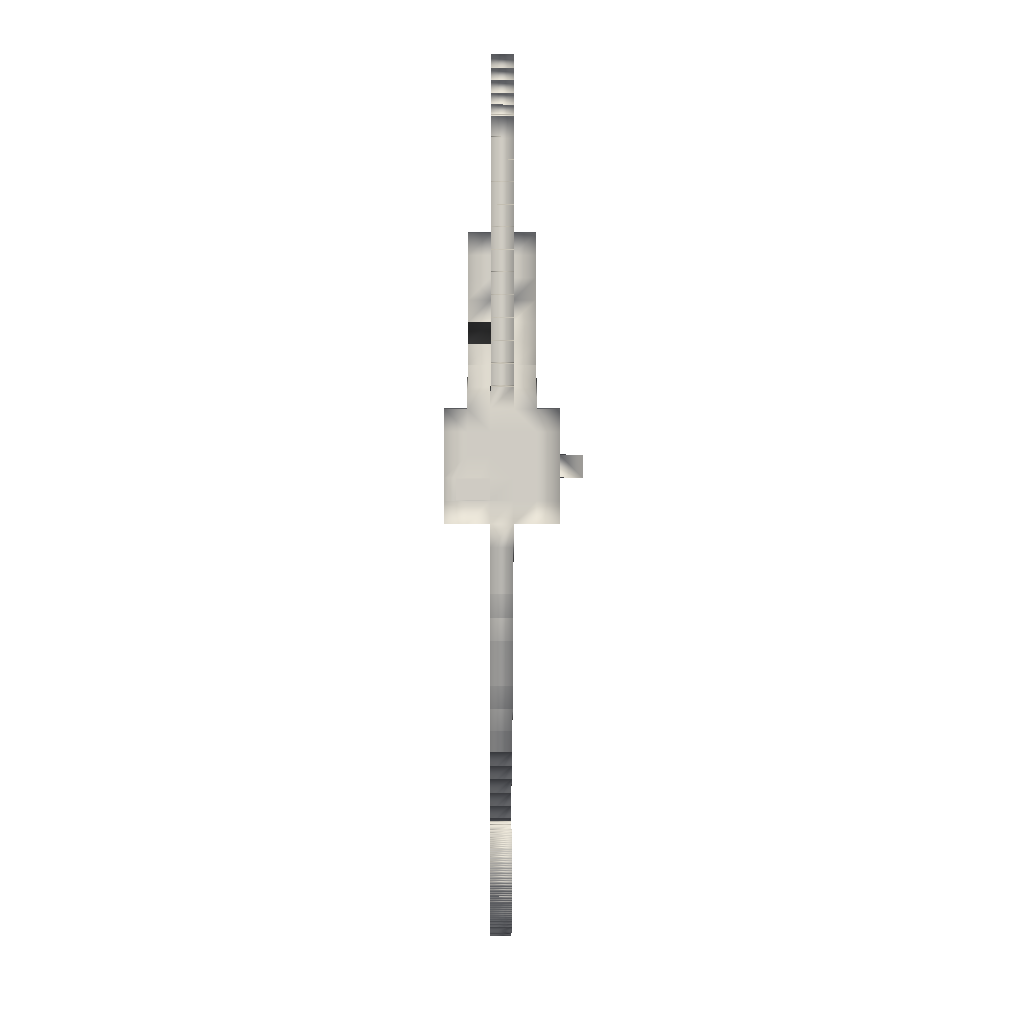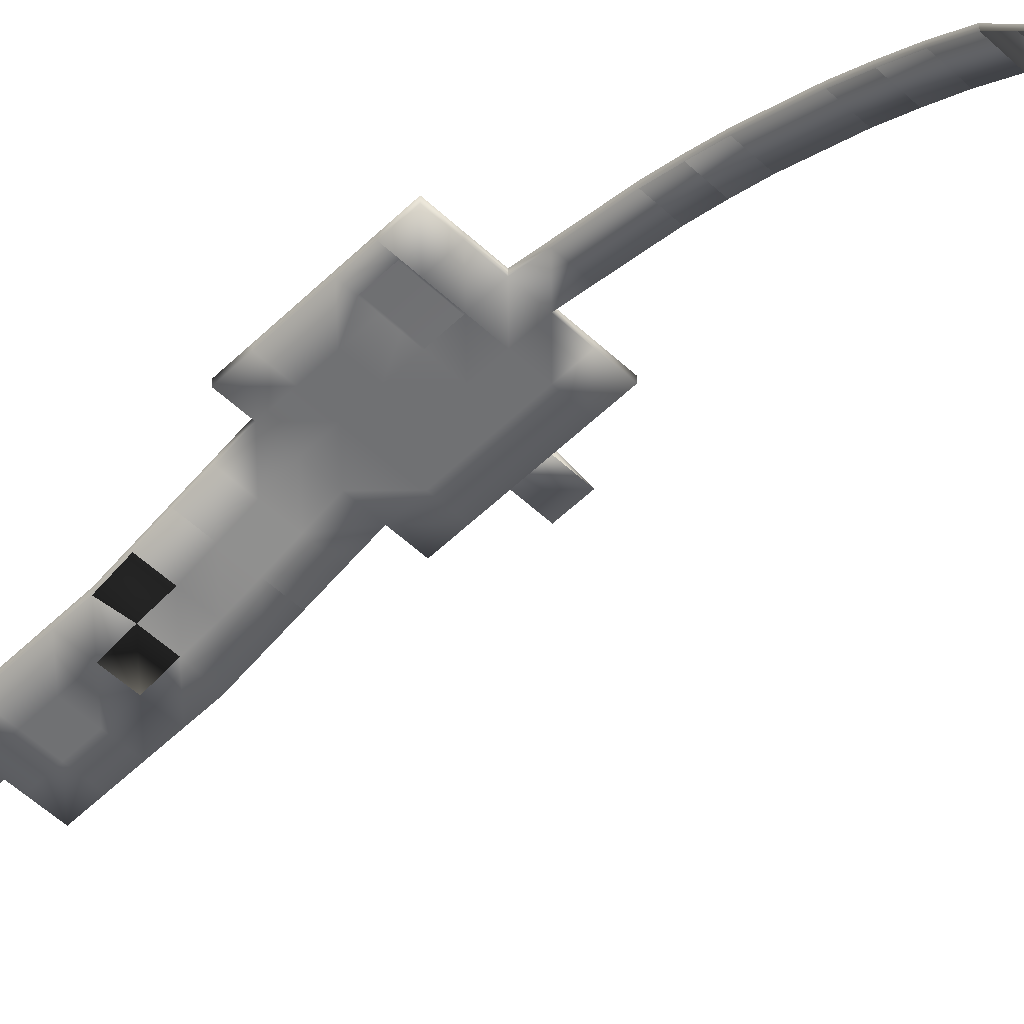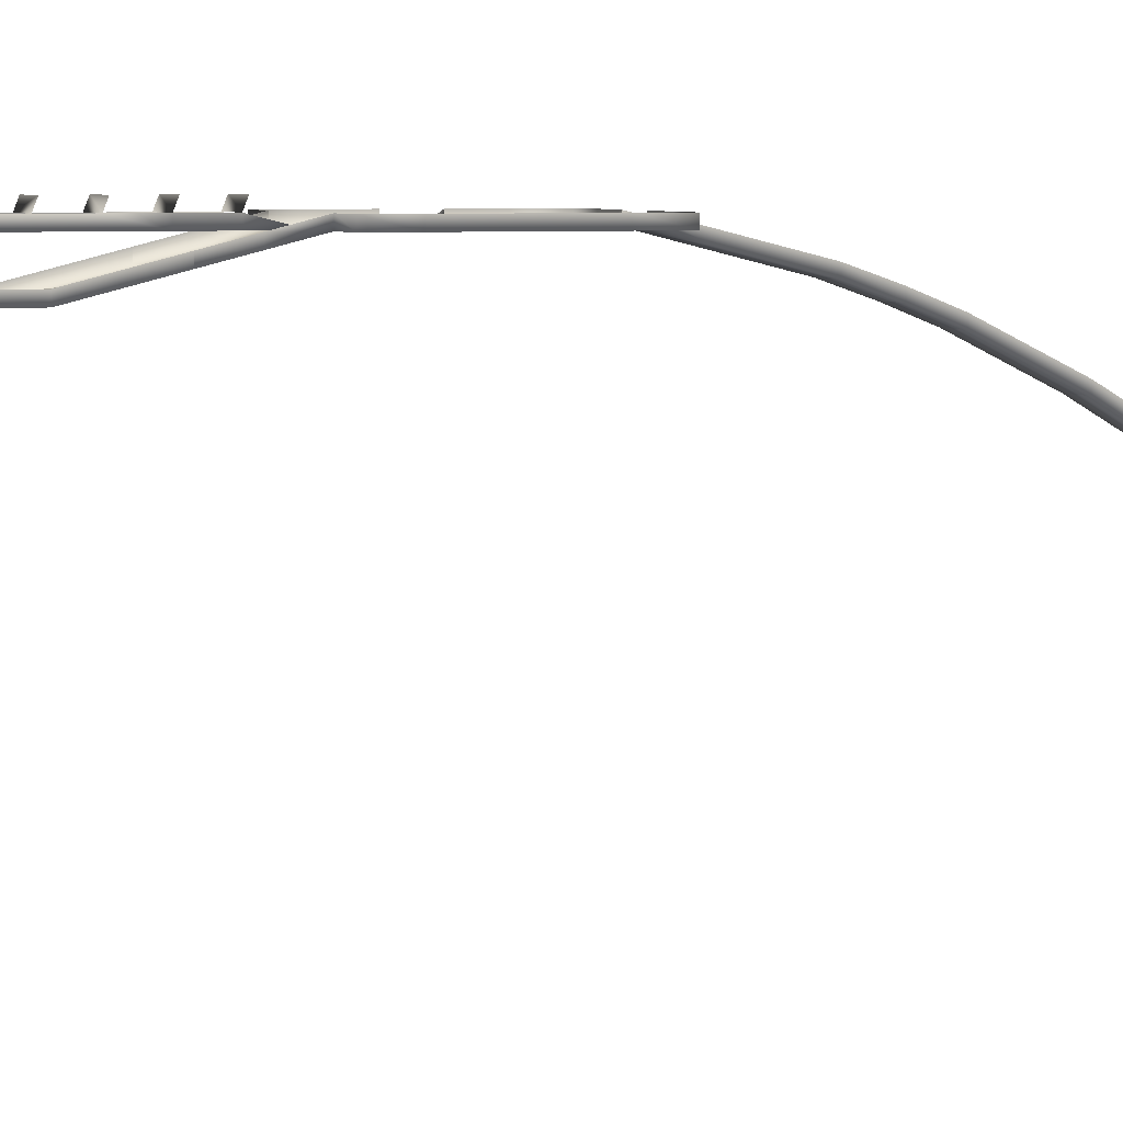
<metadata>
{"format":"obj","ext":"obj","renderer":"f3d","projection":"perspective","resolution":1024,"background":"white","views":[{"elev":-4.8,"azim":179.2,"up":"+Z"},{"elev":-55.1,"azim":135.5,"up":"+Y"},{"elev":4.4,"azim":69.6,"up":"+Y"}]}
</metadata>
<code>
o Plane
v -10 0 10
v 10 0 10
v -10 0 -10
v 10 0 -10
v -10 0 30
v 10 0 30
v 30 0 10
v 30 0 -10
v 30 0 30
v -30 0 10
v -30 0 -10
v -30 0 30
v -10 0 50
v 10 0 50
v -10 0 70
v 10 0 70
v -10 0 90
v 10 0 90
v -10 0 190
v 10 0 190
v 10 0 170
v 10 0 150
v 10 0 130
v 10 0 110
v -10 0 110
v -10 0 130
v -10 0 150
v -10 0 170
v -10 0 290
v 10 0 290
v 10 0 270
v 10 0 250
v 10 0 230
v 10 0 210
v -10 0 210
v -10 0 230
v -10 0 250
v -10 0 270
v -10 5 50
v 10 5 50
v -10 5 70
v 10 5 70
v -10 5 90
v 10 5 90
v -10 5 190
v 10 5 190
v 10 5 170
v 10 5 150
v 10 5 130
v 10 5 110
v -10 5 110
v -10 5 130
v -10 5 150
v -10 5 170
v -10 5 290
v 10 5 290
v 10 5 270
v 10 5 250
v 10 5 230
v 10 5 210
v -10 5 210
v -10 5 230
v -10 5 250
v -10 5 270
v -10 -10 70
v 10 -10 70
v 30 -10 70
v -30 -10 70
v -10 -5 50
v 30 -5 50
v -30 -5 50
v 10 -5 50
v -10 -10 70
v 10 -10 70
v 30 -10 70
v -30 -10 70
v -10 -10 70
v 10 -10 70
v 30 -10 70
v -30 -10 70
v -10 -17 110
v 10 -17 110
v 30 -20 110
v -30 -20 110
v -10 -20 190
v 10 -20 190
v 30 -20 190
v -30 -20 190
v -10 -20 170
v -10 -20 150
v -10 -20 130
v -30 -20 130
v -30 -20 150
v -30 -20 170
v 30 -20 170
v 30 -20 150
v 30 -20 130
v 10 -20 130
v 10 -20 150
v 10 -20 170
v -10 -15 90
v -30 -15 90
v 30 -15 90
v 10 -15 90
v -10 -15 130
v 10 -15 130
v 50 0 10
v 50 0 -10
v 50 0 30
v -50 0 10
v -50 0 -10
v -50 0 30
v -10 0 -50
v 10 0 -50
v 30 0 -50
v -30 0 -50
v 50 0 -50
v -50 0 -50
v -10 0 -70
v 10 0 -70
v 30 0 -70
v -30 0 -70
v 50 0 -70
v -50 0 -70
v 30 5 30
v -30 5 30
v 30 -5 70
v -30 -5 70
v 30 0 50
v -30 0 50
v 30 -5 70
v -30 -5 70
v 30 -5 70
v -30 -5 70
v 30 -15 110
v -30 -15 110
v -10 -15 190
v 10 -15 190
v 30 -15 190
v -30 -15 190
v -30 -15 130
v -30 -15 150
v -30 -15 170
v 30 -15 170
v 30 -15 150
v 30 -15 130
v -30 -10 90
v 30 -10 90
v 50 5 10
v 50 5 -10
v 50 5 30
v -50 5 10
v -50 5 -10
v -50 5 30
v 50 5 -50
v -50 5 -50
v -10 5 -70
v 10 5 -70
v 30 5 -70
v -30 5 -70
v 50 5 -70
v -50 5 -70
v -10 10 48
v 10 10 48
v -10 10 68
v 10 10 68
v -10 10 88
v 10 10 88
v -10 10 188
v 10 10 188
v 10 10 168
v 10 10 148
v 10 10 128
v 10 10 108
v -10 10 108
v -10 10 128
v -10 10 148
v -10 10 168
v -10 10 288
v 10 10 288
v 10 10 268
v 10 10 248
v 10 10 228
v 10 10 208
v -10 10 208
v -10 10 228
v -10 10 248
v -10 10 268
v 50 0 -30
v -50 5 -30
v 50 5 -30
v -50 0 -30
v 30 0 -50
v 10 0 -50
v -30 0 -10
v -10 0 -10
v 10 0 -10
v 30 0 -10
v 30 0 -30
v 10 0 -30
v -10 0 -30
v -30 0 -30
v 10 0 -31.82
v 10 0 -33.64
v 10 0 -35.45
v 10 0 -37.27
v 10 0 -39.09
v 10 0 -40.91
v 10 0 -42.73
v 10 0 -44.55
v 10 0 -46.36
v 10 0 -48.18
v 30 0 -31.82
v 30 0 -33.64
v 30 0 -35.45
v 30 0 -37.27
v 30 0 -39.09
v 30 0 -40.91
v 30 0 -42.73
v 30 0 -44.55
v 30 0 -46.36
v 30 0 -48.18
v 40 0 -50
v 20 0 -50
v 40 0 -30
v 20 0 -30
v 10 0 -49.09
v 30 0.2074 -49.09
v 10 0 -30.91
v 10 0 -32.73
v 10 0 -34.55
v 10 0 -36.36
v 10 0 -38.18
v 10 0 -40
v 10 0 -41.82
v 10 0 -43.64
v 10 0 -45.45
v 10 0 -47.27
v 30 0.2074 -30.91
v 30 0.2074 -32.73
v 30 0.2074 -34.55
v 30 0.2074 -36.36
v 30 0.2074 -38.18
v 30 0.2074 -40
v 30 0.2074 -41.82
v 30 0.2074 -43.64
v 30 0.2074 -45.45
v 30 0.2074 -47.27
v 20 0 -31.82
v 20 0 -33.64
v 20 0 -35.45
v 20 0 -37.27
v 20 0 -39.09
v 20 0 -40.91
v 20 0 -42.73
v 20 0 -44.55
v 20 0 -46.36
v 20 0 -48.18
v 40 0 -31.82
v 40 0 -33.64
v 40 0 -35.45
v 40 0 -37.27
v 40 0 -39.09
v 40 0 -40.91
v 40 0 -42.73
v 40 0 -44.55
v 40 0 -46.36
v 40 0 -48.18
v 40 0 -47.27
v 40 0 -45.45
v 40 0 -43.64
v 40 0 -41.82
v 40 0 -40
v 40 0 -38.18
v 40 0 -36.36
v 40 0 -34.55
v 40 0 -32.73
v 40 0 -30.91
v 20 0.2074 -47.27
v 20 0.2074 -45.45
v 20 0.2074 -43.64
v 20 0.2074 -41.82
v 20 0.2074 -40
v 20 0.2074 -38.18
v 20 0.2074 -36.36
v 20 0.2074 -34.55
v 20 0.2074 -32.73
v 20 0.2074 -30.91
v 20 0.2074 -49.09
v 40 0 -49.09
v -10 -22 -150
v 10 -22 -150
v -10 -15 -130
v -10 -10 -110
v -10 -5 -90
v 10 -5 -90
v 10 -10 -110
v 10 -15 -130
v -10 -62 -230
v 10 -62 -230
v -10 -50 -210
v -10 -40 -190
v -10 -30 -170
v 10 -30 -170
v 10 -40 -190
v 10 -50 -210
v -10 -90 -270
v -10 -75 -250
v 10 -75 -250
v 10 -90 -270
v -10 5 -70
v 10 5 -70
v -10 -17 -150
v 10 -17 -150
v -10 -10 -130
v -10 -5 -110
v -10 0 -90
v 10 0 -90
v 10 -5 -110
v 10 -10 -130
v -10 -57 -230
v 10 -57 -230
v -10 -45 -210
v -10 -35 -190
v -10 -25 -170
v 10 -25 -170
v 10 -35 -190
v 10 -45 -210
v -10 -85 -270
v -10 -70 -250
v 10 -70 -250
v 10 -85 -270
v -10 -190 -350
v 10 -190 -350
v -10 -173.3 -336.7
v -10 -156.7 -323.3
v -10 -140 -310
v -10 -123.3 -296.7
v -10 -106.7 -283.3
v 10 -106.7 -283.3
v 10 -123.3 -296.7
v 10 -140 -310
v 10 -156.7 -323.3
v 10 -173.3 -336.7
v -10 -191.7 -351.6
v 10 -191.7 -351.6
v -10 -193.2 -353.2
v 10 -193.2 -353.2
v -10 -194.8 -354.9
v 10 -194.8 -354.9
v -10 -196.2 -356.6
v 10 -196.2 -356.6
v -10 -197.6 -358.4
v 10 -197.6 -358.4
v -10 -198.9 -360.3
v 10 -198.9 -360.3
v -10 -200.1 -362.2
v 10 -200.1 -362.2
v -10 -201.2 -364.2
v 10 -201.2 -364.2
v -10 -202.2 -366.2
v 10 -202.2 -366.2
v -10 -203.2 -368.2
v 10 -203.2 -368.2
v -10 -204 -370.3
v 10 -204 -370.3
v -10 -204.8 -372.5
v 10 -204.8 -372.5
v -10 -205.5 -374.6
v 10 -205.5 -374.6
v -10 -206.1 -376.8
v 10 -206.1 -376.8
v -10 -206.6 -379
v 10 -206.6 -379
v -10 -207 -381.3
v 10 -207 -381.3
v -10 -207.3 -383.5
v 10 -207.3 -383.5
v -10 -207.5 -385.8
v 10 -207.5 -385.8
v -10 -207.6 -388
v 10 -207.6 -388
v -10 -207.7 -390.3
v 10 -207.7 -390.3
v -10 -207.6 -392.6
v 10 -207.6 -392.6
v -10 -207.4 -394.8
v 10 -207.4 -394.8
v -10 -207.2 -397.1
v 10 -207.2 -397.1
v -10 -206.8 -399.3
v 10 -206.8 -399.3
v -10 -206.3 -401.5
v 10 -206.3 -401.5
v -10 -205.8 -403.7
v 10 -205.8 -403.7
v -10 -205.1 -405.9
v 10 -205.1 -405.9
v -10 -204.4 -408
v 10 -204.4 -408
v -10 -203.6 -410.1
v 10 -203.6 -410.1
v -10 -202.7 -412.2
v 10 -202.7 -412.2
v -10 -201.7 -414.3
v 10 -201.7 -414.3
v -10 -200.6 -416.2
v 10 -200.6 -416.2
v -10 -199.4 -418.2
v 10 -199.4 -418.2
v -10 -198.2 -420.1
v 10 -198.2 -420.1
v -10 -196.8 -421.9
v 10 -196.8 -421.9
v -10 -195.4 -423.7
v 10 -195.4 -423.7
v -10 -193.9 -425.4
v 10 -193.9 -425.4
v -10 -192.4 -427.1
v 10 -192.4 -427.1
v -10 -190.8 -428.6
v 10 -190.8 -428.6
v -10 -189.1 -430.1
v 10 -189.1 -430.1
v -10 -187.3 -431.6
v 10 -187.3 -431.6
v -10 -185.5 -433
v 10 -185.5 -433
v -10 -183.6 -434.2
v 10 -183.6 -434.2
v -10 -181.7 -435.4
v 10 -181.7 -435.4
v -10 -179.8 -436.6
v 10 -179.8 -436.6
v -10 -177.7 -437.6
v 10 -177.7 -437.6
v -10 -175.7 -438.6
v 10 -175.7 -438.6
v -10 -173.6 -439.4
v 10 -173.6 -439.4
v -10 -171.5 -440.2
v 10 -171.5 -440.2
v -10 -169.3 -440.9
v 10 -169.3 -440.9
v -10 -167.1 -441.5
v 10 -167.1 -441.5
v -10 -164.9 -442
v 10 -164.9 -442
v -10 -162.7 -442.4
v 10 -162.7 -442.4
v -10 -160.4 -442.7
v 10 -160.4 -442.7
v -10 -158.2 -442.9
v 10 -158.2 -442.9
v -10 -155.9 -443
v 10 -155.9 -443
v -10 -153.6 -443
v 10 -153.6 -443
v -10 -151.4 -442.9
v 10 -151.4 -442.9
v -10 -149.1 -442.8
v 10 -149.1 -442.8
v -10 -146.8 -442.5
v 10 -146.8 -442.5
v -10 -144.6 -442.1
v 10 -144.6 -442.1
v -10 -142.4 -441.7
v 10 -142.4 -441.7
v -10 -140.2 -441.1
v 10 -140.2 -441.1
v -10 -138 -440.5
v 10 -138 -440.5
v -10 -135.9 -439.7
v 10 -135.9 -439.7
v -10 -133.8 -438.9
v 10 -133.8 -438.9
v -10 -131.7 -438
v 10 -131.7 -438
v -10 -129.7 -437
v 10 -129.7 -437
v -10 -127.7 -435.9
v 10 -127.7 -435.9
v -10 -125.7 -434.7
v 10 -125.7 -434.7
v -10 -123.8 -433.5
v 10 -123.8 -433.5
v -10 -122 -432.1
v 10 -122 -432.1
v -10 -120.2 -430.7
v 10 -120.2 -430.7
v -10 -118.5 -429.2
v 10 -118.5 -429.2
v -10 -116.9 -427.7
v 10 -116.9 -427.7
v -10 -115.3 -426
v 10 -115.3 -426
v -10 -113.8 -424.4
v 10 -113.8 -424.4
v -10 -112.4 -422.6
v 10 -112.4 -422.6
v -10 -111 -420.8
v 10 -111 -420.8
v -10 -109.7 -418.9
v 10 -109.7 -418.9
v -10 -108.5 -417
v 10 -108.5 -417
v -10 -107.4 -415
v 10 -107.4 -415
v -10 -106.3 -413
v 10 -106.3 -413
v -10 -105.4 -411
v 10 -105.4 -411
v -10 -104.5 -408.9
v 10 -104.5 -408.9
v -10 -103.8 -406.7
v 10 -103.8 -406.7
v -10 -103.1 -404.6
v 10 -103.1 -404.6
v -10 -102.5 -402.4
v 10 -102.5 -402.4
v -10 -102 -400.2
v 10 -102 -400.2
v -10 -101.6 -397.9
v 10 -101.6 -397.9
v -10 -101.3 -395.7
v 10 -101.3 -395.7
v -10 -101.1 -393.4
v 10 -101.1 -393.4
v -10 -101 -391.2
v 10 -101 -391.2
v -10 -101 -388.9
v 10 -101 -388.9
v -10 -101.1 -386.6
v 10 -101.1 -386.6
v -10 -101.2 -384.4
v 10 -101.2 -384.4
v -10 -101.5 -382.1
v 10 -101.5 -382.1
v -10 -101.9 -379.9
v 10 -101.9 -379.9
v -10 -102.3 -377.7
v 10 -102.3 -377.7
v -10 -102.9 -375.5
v 10 -102.9 -375.5
v -10 -103.5 -373.3
v 10 -103.5 -373.3
v -10 -104.3 -371.1
v 10 -104.3 -371.1
v -10 -105.1 -369
v 10 -105.1 -369
v -10 -106 -367
v 10 -106 -367
v -10 -107 -364.9
v 10 -107 -364.9
v -10 -108.1 -363
v 10 -108.1 -363
v -10 -109.3 -361
v 10 -109.3 -361
v -10 -110.6 -359.1
v 10 -110.6 -359.1
v -10 -111.9 -357.3
v 10 -111.9 -357.3
v -10 -113.3 -355.5
v 10 -113.3 -355.5
v -10 -114.8 -353.8
v 10 -114.8 -353.8
v -10 -116.4 -352.2
v 10 -116.4 -352.2
v -10 -118 -350.6
v 10 -118 -350.6
v -10 -119.7 -349.1
v 10 -119.7 -349.1
v -10 -121.4 -347.6
v 10 -121.4 -347.6
v -10 -123.3 -346.3
v 10 -123.3 -346.3
v -10 -125.1 -345
v 10 -125.1 -345
v -10 -127.1 -343.8
v 10 -127.1 -343.8
v -10 -129 -342.7
v 10 -129 -342.7
v -10 -131 -341.7
v 10 -131 -341.7
v -10 -133.1 -340.7
v 10 -133.1 -340.7
v -10 -135.2 -339.9
v 10 -135.2 -339.9
v -10 -137.3 -339.1
v 10 -137.3 -339.1
v -10 -139.5 -338.4
v 10 -139.5 -338.4
v -10 -141.7 -337.8
v 10 -141.7 -337.8
v -10 -143.9 -337.3
v 10 -143.9 -337.3
v -10 -146.1 -336.9
v 10 -146.1 -336.9
v -10 -148.4 -336.6
v 10 -148.4 -336.6
v 10 1 300
v -10 1 300
v 10 3 310
v -10 3 310
v 10 6 320
v -10 6 320
v 10 10 330
v -10 10 330
v 10 16 340
v -10 16 340
v -70 0 -10
v -70 0 -30
f 1 2 4 3
f 2 1 5 6
f 2 6 9 7
f 4 2 7 8
f 5 1 10 12
f 1 3 11 10
f 6 5 13 14
f 14 13 15 16
f 16 15 17 18
f 21 28 19 20
f 18 17 25 24
f 24 25 26 23
f 23 26 27 22
f 22 27 28 21
f 31 38 29 30
f 20 19 35 34
f 34 35 36 33
f 33 36 37 32
f 32 37 38 31
f 34 33 59 60
f 17 15 41 43
f 6 14 40
f 25 17 43 51
f 35 19 45 61
f 13 5 39
f 26 25 51 52
f 36 35 61 62
f 18 24 50 44
f 20 34 60 46
f 27 26 52 53
f 37 36 62 63
f 19 28 54 45
f 29 38 64 55
f 14 16 42 40
f 28 27 53 54
f 38 37 63 64
f 21 20 46 47
f 31 30 56 57
f 15 13 39 41
f 22 21 47 48
f 32 31 57 58
f 23 22 48 49
f 33 32 58 59
f 16 18 44 42
f 24 23 49 50
f 70 72 66 67
f 69 5 12 71
f 72 69 65 66
f 6 5 69 72
f 65 69 71 68
f 9 6 72 70
f 65 68 76 73
f 67 66 74 75
f 66 65 73 74
f 73 76 80 77
f 75 74 78 79
f 74 73 77 78
f 101 102 84 81
f 103 104 82 83
f 104 101 81 82
f 89 94 88 85
f 95 100 86 87
f 100 89 85 86
f 82 81 91 98
f 98 91 90 99
f 99 90 89 100
f 83 82 98 97
f 97 98 99 96
f 96 99 100 95
f 81 84 92 91
f 91 92 93 90
f 90 93 94 89
f 78 77 101 104
f 79 78 104 103
f 77 80 102 101
f 91 98 106 105
f 82 81 105 106
f 91 105 81
f 82 106 98
f 7 9 109 107
f 8 7 107 108
f 12 10 110 112
f 10 11 111 110
f 115 117 123 121
f 114 115 121 120
f 118 116 122 124
f 116 113 119 122
f 113 114 120 119
f 103 83 135 148
f 80 76 132 134
f 123 117 155 161
f 88 94 143 140
f 75 79 133 131
f 83 97 146 135
f 109 9 125 151
f 118 124 162 156
f 70 67 127 129
f 110 111 153 152
f 112 110 152 154
f 76 68 128 132
f 92 84 136 141
f 68 71 130 128
f 84 102 147 136
f 67 75 131 127
f 93 92 141 142
f 79 103 148 133
f 12 112 154 126
f 94 93 142 143
f 120 121 159 158
f 95 87 139 144
f 108 107 149 150
f 9 70 129 125
f 122 119 157 160
f 86 85 137 138
f 96 95 144 145
f 107 109 151 149
f 71 12 126 130
f 121 123 161 159
f 87 86 138 139
f 97 96 145 146
f 124 122 160 162
f 85 88 140 137
f 102 80 134 147
f 111 192 612 611
f 108 150 191 189
f 198 108 189 225 199
f 111 195 202 192
f 195 196 201 202
f 197 200 201 196
f 197 198 199 226 200
f 289 228 193 224
f 288 239 213 249
f 287 240 214 250
f 286 241 215 251
f 285 242 216 252
f 284 243 217 253
f 283 244 218 254
f 282 245 219 255
f 281 246 220 256
f 280 247 221 257
f 279 248 222 258
f 248 269 268 222
f 221 267 269 248
f 247 270 267 221
f 220 266 270 247
f 246 271 266 220
f 219 265 271 246
f 245 272 265 219
f 218 264 272 245
f 244 273 264 218
f 217 263 273 244
f 243 274 263 217
f 216 262 274 243
f 242 275 262 216
f 215 261 275 242
f 241 276 261 215
f 214 260 276 241
f 240 277 260 214
f 213 259 277 240
f 239 278 259 213
f 199 225 278 239
f 238 279 258 212
f 211 257 279 238
f 257 221 248 279
f 237 280 257 211
f 210 256 280 237
f 256 220 247 280
f 236 281 256 210
f 209 255 281 236
f 255 219 246 281
f 235 282 255 209
f 208 254 282 235
f 254 218 245 282
f 234 283 254 208
f 207 253 283 234
f 253 217 244 283
f 233 284 253 207
f 206 252 284 233
f 252 216 243 284
f 232 285 252 206
f 205 251 285 232
f 251 215 242 285
f 231 286 251 205
f 204 250 286 231
f 250 214 241 286
f 230 287 250 204
f 203 249 287 230
f 249 213 240 287
f 229 288 249 203
f 200 226 288 229
f 226 199 239 288
f 227 289 224 194
f 212 258 289 227
f 258 222 228 289
f 228 290 223 193
f 222 268 290 228
f 189 117 223 225
f 117 189 191 155
f 194 113 201 200
f 116 202 201 113
f 118 192 202 116
f 118 156 190 192
f 293 298 292 291
f 119 120 296 295
f 295 296 297 294
f 294 297 298 293
f 301 306 300 299
f 291 292 304 303
f 303 304 305 302
f 302 305 306 301
f 299 300 309 308
f 308 309 310 307
f 308 307 329 330
f 119 295 317 311
f 309 300 322 331
f 292 298 320 314
f 310 309 331 332
f 293 291 313 315
f 294 293 315 316
f 295 294 316 317
f 296 120 312 318
f 297 296 318 319
f 298 297 319 320
f 291 303 325 313
f 300 306 328 322
f 299 308 330 321
f 301 299 321 323
f 302 301 323 324
f 303 302 324 325
f 304 292 314 326
f 305 304 326 327
f 306 305 327 328
f 335 344 334 333
f 307 310 340 339
f 339 340 341 338
f 338 341 342 337
f 337 342 343 336
f 336 343 344 335
f 307 333 329
f 334 310 332
f 333 334 346 345
f 345 346 348 347
f 347 348 350 349
f 349 350 352 351
f 351 352 354 353
f 353 354 356 355
f 355 356 358 357
f 357 358 360 359
f 359 360 362 361
f 361 362 364 363
f 363 364 366 365
f 365 366 368 367
f 367 368 370 369
f 369 370 372 371
f 371 372 374 373
f 373 374 376 375
f 375 376 378 377
f 377 378 380 379
f 379 380 382 381
f 381 382 384 383
f 383 384 386 385
f 385 386 388 387
f 387 388 390 389
f 389 390 392 391
f 391 392 394 393
f 393 394 396 395
f 395 396 398 397
f 397 398 400 399
f 399 400 402 401
f 401 402 404 403
f 403 404 406 405
f 405 406 408 407
f 407 408 410 409
f 409 410 412 411
f 411 412 414 413
f 413 414 416 415
f 415 416 418 417
f 417 418 420 419
f 419 420 422 421
f 421 422 424 423
f 423 424 426 425
f 425 426 428 427
f 427 428 430 429
f 429 430 432 431
f 431 432 434 433
f 433 434 436 435
f 435 436 438 437
f 437 438 440 439
f 439 440 442 441
f 441 442 444 443
f 443 444 446 445
f 445 446 448 447
f 447 448 450 449
f 449 450 452 451
f 451 452 454 453
f 453 454 456 455
f 455 456 458 457
f 457 458 460 459
f 459 460 462 461
f 461 462 464 463
f 463 464 466 465
f 465 466 468 467
f 467 468 470 469
f 469 470 472 471
f 471 472 474 473
f 473 474 476 475
f 475 476 478 477
f 477 478 480 479
f 479 480 482 481
f 481 482 484 483
f 483 484 486 485
f 485 486 488 487
f 487 488 490 489
f 489 490 492 491
f 491 492 494 493
f 493 494 496 495
f 495 496 498 497
f 497 498 500 499
f 499 500 502 501
f 501 502 504 503
f 503 504 506 505
f 505 506 508 507
f 507 508 510 509
f 509 510 512 511
f 511 512 514 513
f 513 514 516 515
f 515 516 518 517
f 517 518 520 519
f 519 520 522 521
f 521 522 524 523
f 523 524 526 525
f 525 526 528 527
f 527 528 530 529
f 529 530 532 531
f 531 532 534 533
f 533 534 536 535
f 535 536 538 537
f 537 538 540 539
f 539 540 542 541
f 541 542 544 543
f 543 544 546 545
f 545 546 548 547
f 547 548 550 549
f 549 550 552 551
f 551 552 554 553
f 553 554 556 555
f 555 556 558 557
f 557 558 560 559
f 559 560 562 561
f 561 562 564 563
f 563 564 566 565
f 565 566 568 567
f 567 568 570 569
f 569 570 572 571
f 571 572 574 573
f 573 574 576 575
f 575 576 578 577
f 577 578 580 579
f 579 580 582 581
f 581 582 584 583
f 583 584 586 585
f 585 586 588 587
f 587 588 590 589
f 589 590 592 591
f 591 592 594 593
f 593 594 596 595
f 595 596 598 597
f 597 598 600 599
f 30 29 602 601
f 601 602 604 603
f 603 604 606 605
f 605 606 608 607
f 607 608 610 609
f 30 601 56
f 55 602 29
f 192 190 612
f 111 611 153
f 40 39 163 164
f 42 41 165 166
f 44 43 167 168
f 51 175 174 50
f 52 176 173 49
f 53 177 172 48
f 54 178 171 47
f 46 45 169 170
f 61 185 184 60
f 62 186 183 59
f 63 187 182 58
f 64 188 181 57
f 56 55 179 180

</code>
